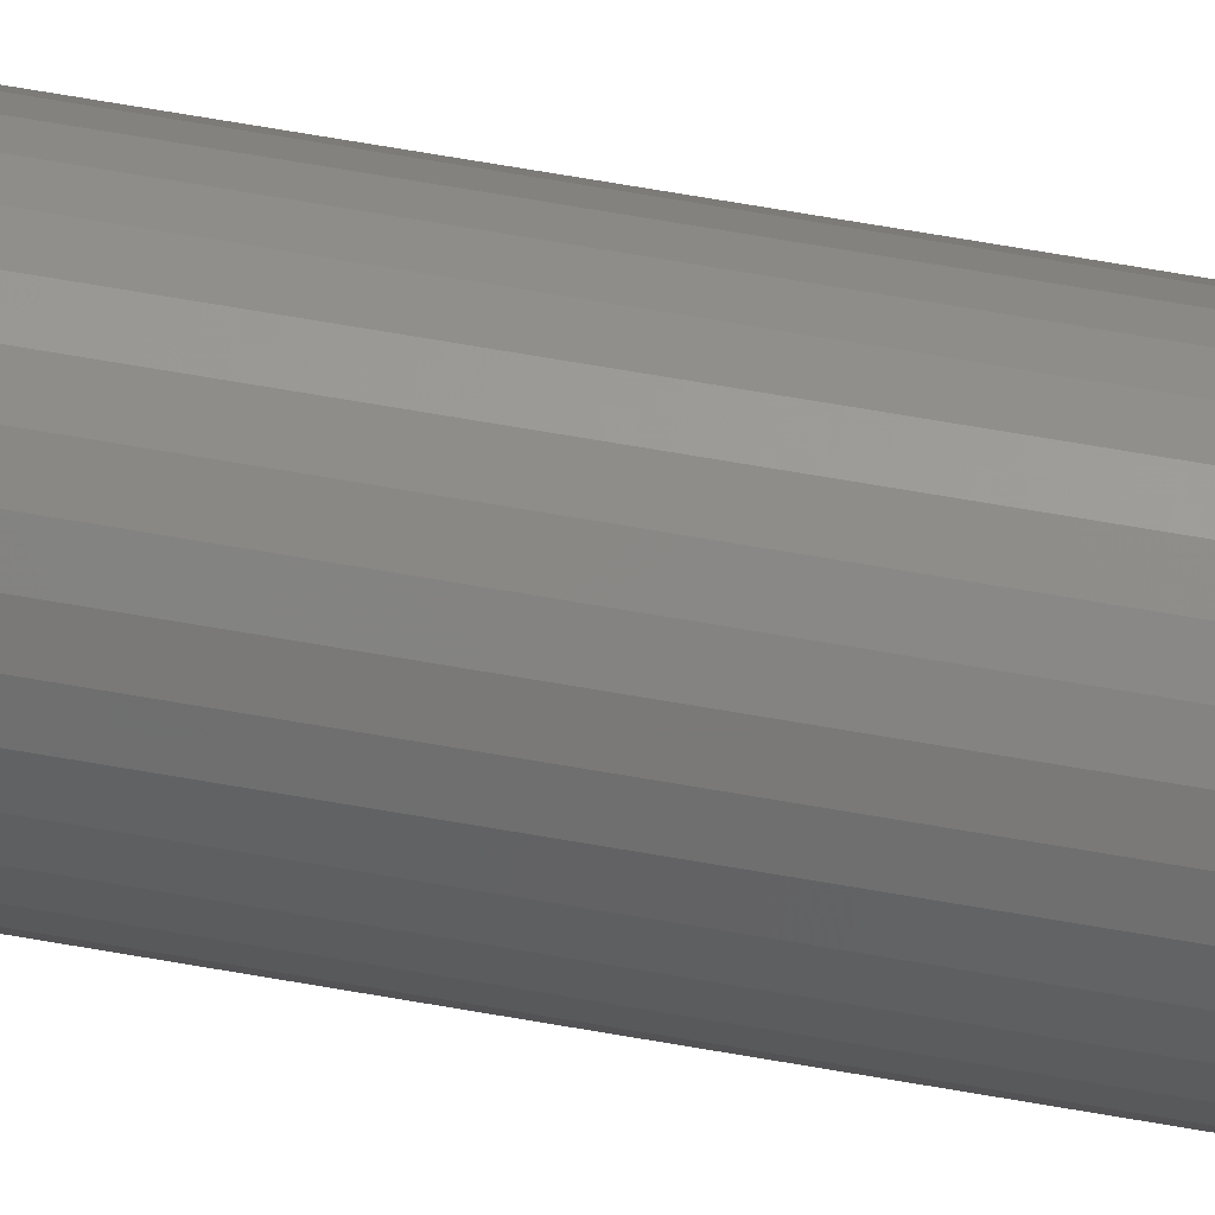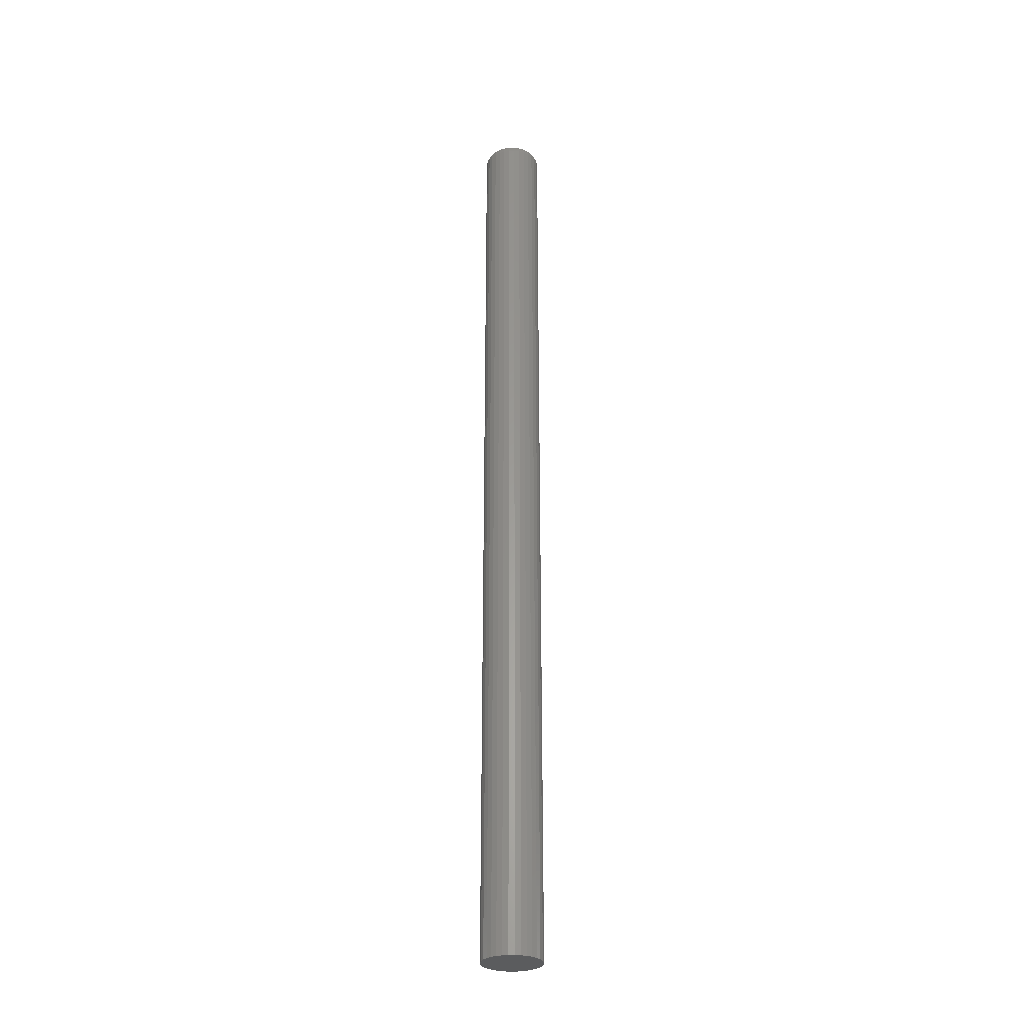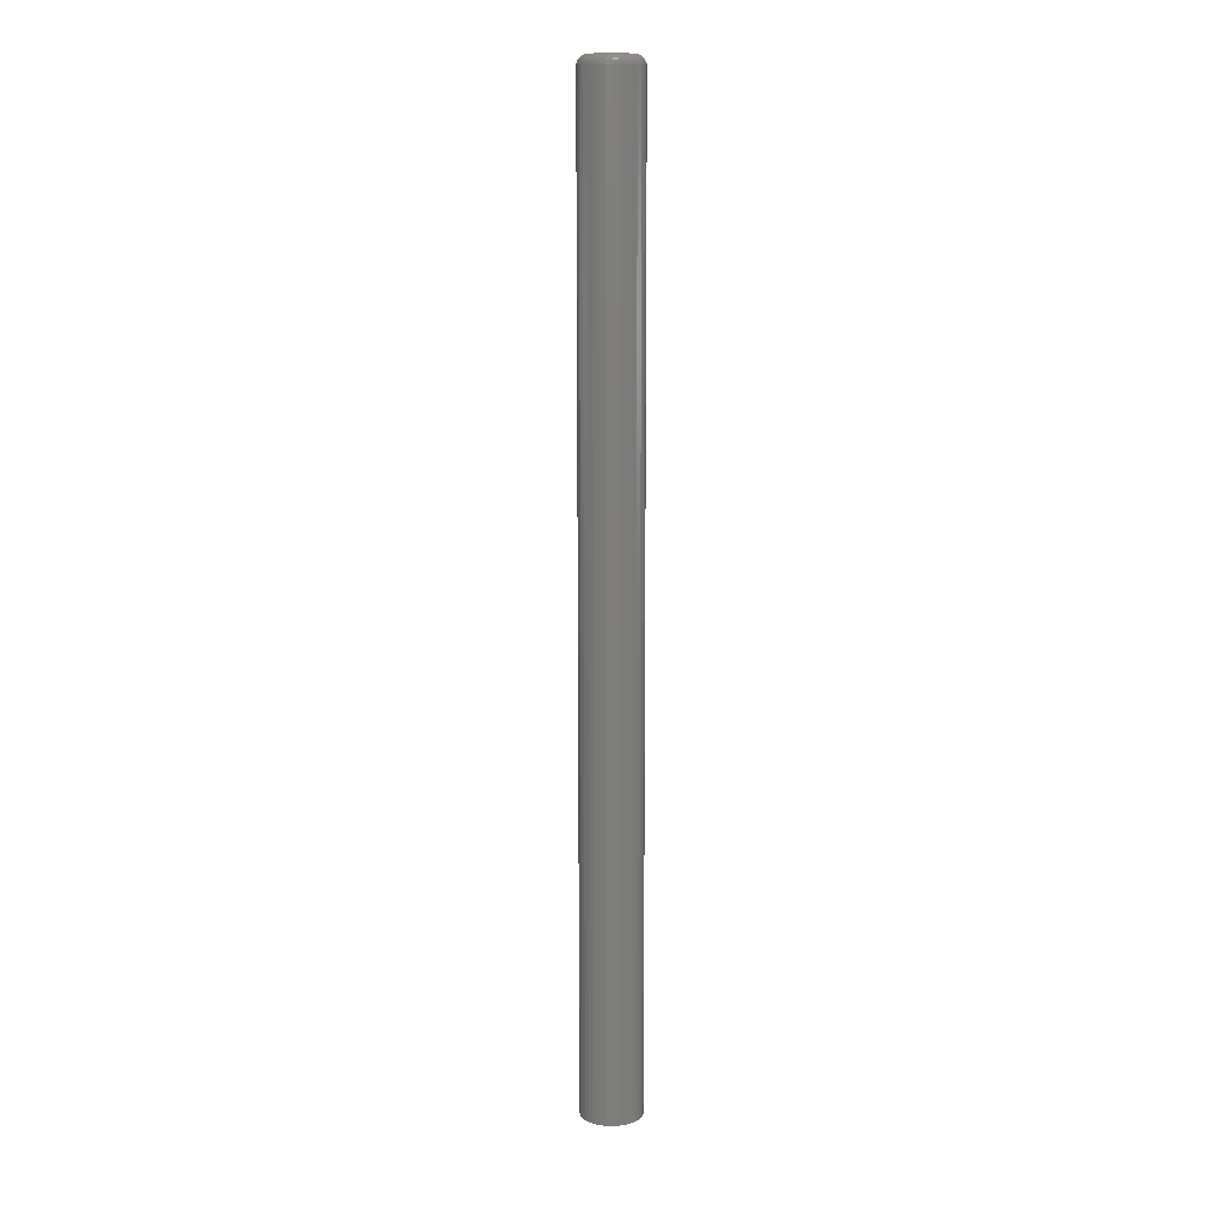
<metadata>
{"format":"stl","ext":"stl","renderer":"f3d","projection":"perspective","resolution":1024,"background":"white","views":[{"elev":55.7,"azim":101.1,"up":"+Y"},{"elev":-29.0,"azim":40.0,"up":"+Z"},{"elev":12.1,"azim":-46.6,"up":"+Z"}]}
</metadata>
<code>
# stl→obj: 320 verts, 636 faces
v 0.01557 0.01105 0.75
v -0.006526 0.01105 0.75
v -0.008469 0.008681 0.75
v 0.01751 0.008681 0.75
v -0.009913 0.005979 0.75
v 0.01896 0.005979 0.75
v 0.01896 -0.005979 0.75
v -0.008469 -0.008681 0.75
v 0.01751 -0.008681 0.75
v -0.006526 -0.01105 0.75
v 0.01557 -0.01105 0.75
v -0.004158 -0.01299 0.75
v 0.0132 -0.01299 0.75
v -0.001456 -0.01444 0.75
v 0.001475 -0.01532 0.75
v 0.0105 -0.01444 0.75
v 0.004523 -0.01562 0.75
v 0.007571 -0.01532 0.75
v 0.0132 0.01299 0.75
v 0.0105 0.01444 0.75
v 0.007571 0.01532 0.75
v 0.004523 0.01562 0.75
v 0.001475 0.01532 0.75
v -0.001456 0.01444 0.75
v -0.004158 0.01299 0.75
v 0.01985 0.003048 0.75
v -0.0108 0.003048 0.75
v 0.02015 -5.162e-18 0.75
v -0.0111 5.781e-19 0.75
v 0.01985 -0.003048 0.75
v -0.0108 -0.003048 0.75
v -0.009913 -0.005979 0.75
v 0.02796 0 0
v 0.02796 -5.74e-18 0.7422
v 0.02751 -0.004572 0
v 0.02751 -0.004572 0.7422
v 0.02618 -0.008969 0
v 0.02618 -0.008969 0.7422
v 0.02401 -0.01302 0
v 0.02401 -0.01302 0.7422
v 0.0211 -0.01657 0
v 0.0211 -0.01657 0.7422
v 0.01754 -0.01949 0
v 0.01754 -0.01949 0.7422
v 0.01349 -0.02165 0
v 0.01349 -0.02165 0.7422
v 0.009095 -0.02299 0
v 0.009095 -0.02299 0.7422
v 0.004523 -0.02344 0
v 0.004523 -0.02344 0.7422
v -4.94e-05 -0.02299 0
v -4.94e-05 -0.02299 0.7422
v -0.004446 -0.02165 0
v -0.004446 -0.02165 0.7422
v -0.008498 -0.01949 0
v -0.008498 -0.01949 0.7422
v -0.01205 -0.01657 0
v -0.01205 -0.01657 0.7422
v -0.01496 -0.01302 0
v -0.01496 -0.01302 0.7422
v -0.01713 -0.008969 0
v -0.01713 -0.008969 0.7422
v -0.01846 -0.004572 0
v -0.01846 -0.004572 0.7422
v -0.01891 2.87e-18 0
v -0.01891 2.87e-18 0.7422
v -0.01846 0.004572 0
v -0.01846 0.004572 0.7422
v -0.01713 0.008969 0
v -0.01713 0.008969 0.7422
v -0.01496 0.01302 0
v -0.01496 0.01302 0.7422
v -0.01205 0.01657 0
v -0.01205 0.01657 0.7422
v -0.008498 0.01949 0
v -0.008498 0.01949 0.7422
v -0.004446 0.02165 0
v -0.004446 0.02165 0.7422
v -4.94e-05 0.02299 0
v -4.94e-05 0.02299 0.7422
v 0.004523 0.02344 0
v 0.004523 0.02344 0.7422
v 0.009095 0.02299 0
v 0.009095 0.02299 0.7422
v 0.01349 0.02165 0
v 0.01349 0.02165 0.7422
v 0.01754 0.01949 0
v 0.01754 0.01949 0.7422
v 0.0211 0.01657 0
v 0.0211 0.01657 0.7422
v 0.02401 0.01302 0
v 0.02401 0.01302 0.7422
v 0.02618 0.008969 0
v 0.02618 0.008969 0.7422
v 0.02751 0.004572 0
v 0.02751 0.004572 0.7422
v -0.01263 1.735e-18 0.7498
v -0.0123 0.003346 0.7498
v -0.01409 1.735e-18 0.7494
v -0.01373 0.003632 0.7494
v -0.01544 0 0.7487
v -0.01506 0.003895 0.7487
v -0.01663 3.469e-18 0.7477
v -0.01622 0.004126 0.7477
v -0.0176 3.469e-18 0.7465
v -0.01717 0.004316 0.7465
v -0.01832 0 0.7452
v -0.01788 0.004456 0.7452
v -0.01876 1.735e-18 0.7437
v -0.01832 0.004543 0.7437
v 0.02134 0.003346 0.7498
v 0.02167 4.337e-18 0.7498
v 0.02278 0.003632 0.7494
v 0.02314 5.204e-18 0.7494
v 0.0241 0.003895 0.7487
v 0.02449 3.469e-18 0.7487
v 0.02527 0.004126 0.7477
v 0.02567 3.469e-18 0.7477
v 0.02622 0.004316 0.7465
v 0.02664 5.204e-18 0.7465
v 0.02693 0.004456 0.7452
v 0.02737 1.735e-18 0.7452
v 0.02736 0.004543 0.7437
v 0.02781 5.204e-18 0.7437
v 0.02037 0.006563 0.7498
v 0.02172 0.007124 0.7494
v 0.02297 0.00764 0.7487
v 0.02406 0.008093 0.7477
v 0.02496 0.008465 0.7465
v 0.02563 0.008742 0.7452
v 0.02604 0.008912 0.7437
v 0.01878 0.009528 0.7498
v 0.02 0.01034 0.7494
v 0.02112 0.01109 0.7487
v 0.02211 0.01175 0.7477
v 0.02292 0.01229 0.7465
v 0.02352 0.01269 0.7452
v 0.02389 0.01294 0.7437
v 0.01665 0.01213 0.7498
v 0.01769 0.01316 0.7494
v 0.01864 0.01412 0.7487
v 0.01948 0.01495 0.7477
v 0.02016 0.01564 0.7465
v 0.02068 0.01615 0.7452
v 0.02099 0.01647 0.7437
v 0.01405 0.01426 0.7498
v 0.01486 0.01548 0.7494
v 0.01562 0.0166 0.7487
v 0.01627 0.01758 0.7477
v 0.01681 0.01839 0.7465
v 0.01721 0.01899 0.7452
v 0.01746 0.01936 0.7437
v 0.01109 0.01584 0.7498
v 0.01165 0.0172 0.7494
v 0.01216 0.01845 0.7487
v 0.01262 0.01954 0.7477
v 0.01299 0.02044 0.7465
v 0.01326 0.0211 0.7452
v 0.01343 0.02151 0.7437
v 0.007869 0.01682 0.7498
v 0.008155 0.01826 0.7494
v 0.008418 0.01958 0.7487
v 0.008649 0.02074 0.7477
v 0.008839 0.0217 0.7465
v 0.008979 0.0224 0.7452
v 0.009066 0.02284 0.7437
v 0.004523 0.01715 0.7498
v 0.004523 0.01861 0.7494
v 0.004523 0.01997 0.7487
v 0.004523 0.02115 0.7477
v 0.004523 0.02212 0.7465
v 0.004523 0.02284 0.7452
v 0.004523 0.02329 0.7437
v 0.001177 0.01682 0.7498
v 0.0008915 0.01826 0.7494
v 0.000628 0.01958 0.7487
v 0.000397 0.02074 0.7477
v 0.0002075 0.0217 0.7465
v 6.662e-05 0.0224 0.7452
v -2.012e-05 0.02284 0.7437
v -0.00204 0.01584 0.7498
v -0.002601 0.0172 0.7494
v -0.003117 0.01845 0.7487
v -0.00357 0.01954 0.7477
v -0.003942 0.02044 0.7465
v -0.004219 0.0211 0.7452
v -0.004389 0.02151 0.7437
v -0.005005 0.01426 0.7498
v -0.005819 0.01548 0.7494
v -0.006569 0.0166 0.7487
v -0.007227 0.01758 0.7477
v -0.007767 0.01839 0.7465
v -0.008168 0.01899 0.7452
v -0.008415 0.01936 0.7437
v -0.007603 0.01213 0.7498
v -0.00864 0.01316 0.7494
v -0.009595 0.01412 0.7487
v -0.01043 0.01495 0.7477
v -0.01112 0.01564 0.7465
v -0.01163 0.01615 0.7452
v -0.01194 0.01647 0.7437
v -0.009736 0.009528 0.7498
v -0.01095 0.01034 0.7494
v -0.01208 0.01109 0.7487
v -0.01306 0.01175 0.7477
v -0.01387 0.01229 0.7465
v -0.01447 0.01269 0.7452
v -0.01484 0.01294 0.7437
v -0.01132 0.006563 0.7498
v -0.01267 0.007124 0.7494
v -0.01392 0.00764 0.7487
v -0.01502 0.008093 0.7477
v -0.01591 0.008465 0.7465
v -0.01658 0.008742 0.7452
v -0.01699 0.008912 0.7437
v 0.02134 -0.003346 0.7498
v 0.02278 -0.003632 0.7494
v 0.0241 -0.003895 0.7487
v 0.02527 -0.004126 0.7477
v 0.02622 -0.004316 0.7465
v 0.02693 -0.004456 0.7452
v 0.02736 -0.004543 0.7437
v -0.0123 -0.003346 0.7498
v -0.01373 -0.003632 0.7494
v -0.01506 -0.003895 0.7487
v -0.01622 -0.004126 0.7477
v -0.01717 -0.004316 0.7465
v -0.01788 -0.004456 0.7452
v -0.01832 -0.004543 0.7437
v -0.01132 -0.006563 0.7498
v -0.01267 -0.007124 0.7494
v -0.01392 -0.00764 0.7487
v -0.01502 -0.008093 0.7477
v -0.01591 -0.008465 0.7465
v -0.01658 -0.008742 0.7452
v -0.01699 -0.008912 0.7437
v -0.009736 -0.009528 0.7498
v -0.01095 -0.01034 0.7494
v -0.01208 -0.01109 0.7487
v -0.01306 -0.01175 0.7477
v -0.01387 -0.01229 0.7465
v -0.01447 -0.01269 0.7452
v -0.01484 -0.01294 0.7437
v -0.007603 -0.01213 0.7498
v -0.00864 -0.01316 0.7494
v -0.009595 -0.01412 0.7487
v -0.01043 -0.01495 0.7477
v -0.01112 -0.01564 0.7465
v -0.01163 -0.01615 0.7452
v -0.01194 -0.01647 0.7437
v -0.005005 -0.01426 0.7498
v -0.005819 -0.01548 0.7494
v -0.006569 -0.0166 0.7487
v -0.007227 -0.01758 0.7477
v -0.007767 -0.01839 0.7465
v -0.008168 -0.01899 0.7452
v -0.008415 -0.01936 0.7437
v -0.00204 -0.01584 0.7498
v -0.002601 -0.0172 0.7494
v -0.003117 -0.01845 0.7487
v -0.00357 -0.01954 0.7477
v -0.003942 -0.02044 0.7465
v -0.004219 -0.0211 0.7452
v -0.004389 -0.02151 0.7437
v 0.001177 -0.01682 0.7498
v 0.0008915 -0.01826 0.7494
v 0.000628 -0.01958 0.7487
v 0.000397 -0.02074 0.7477
v 0.0002075 -0.0217 0.7465
v 6.662e-05 -0.0224 0.7452
v -2.012e-05 -0.02284 0.7437
v 0.004523 -0.01715 0.7498
v 0.004523 -0.01861 0.7494
v 0.004523 -0.01997 0.7487
v 0.004523 -0.02115 0.7477
v 0.004523 -0.02212 0.7465
v 0.004523 -0.02284 0.7452
v 0.004523 -0.02329 0.7437
v 0.007869 -0.01682 0.7498
v 0.008155 -0.01826 0.7494
v 0.008418 -0.01958 0.7487
v 0.008649 -0.02074 0.7477
v 0.008839 -0.0217 0.7465
v 0.008979 -0.0224 0.7452
v 0.009066 -0.02284 0.7437
v 0.01109 -0.01584 0.7498
v 0.01165 -0.0172 0.7494
v 0.01216 -0.01845 0.7487
v 0.01262 -0.01954 0.7477
v 0.01299 -0.02044 0.7465
v 0.01326 -0.0211 0.7452
v 0.01343 -0.02151 0.7437
v 0.01405 -0.01426 0.7498
v 0.01486 -0.01548 0.7494
v 0.01562 -0.0166 0.7487
v 0.01627 -0.01758 0.7477
v 0.01681 -0.01839 0.7465
v 0.01721 -0.01899 0.7452
v 0.01746 -0.01936 0.7437
v 0.01665 -0.01213 0.7498
v 0.01769 -0.01316 0.7494
v 0.01864 -0.01412 0.7487
v 0.01948 -0.01495 0.7477
v 0.02016 -0.01564 0.7465
v 0.02068 -0.01615 0.7452
v 0.02099 -0.01647 0.7437
v 0.01878 -0.009528 0.7498
v 0.02 -0.01034 0.7494
v 0.02112 -0.01109 0.7487
v 0.02211 -0.01175 0.7477
v 0.02292 -0.01229 0.7465
v 0.02352 -0.01269 0.7452
v 0.02389 -0.01294 0.7437
v 0.02037 -0.006563 0.7498
v 0.02172 -0.007124 0.7494
v 0.02297 -0.00764 0.7487
v 0.02406 -0.008093 0.7477
v 0.02496 -0.008465 0.7465
v 0.02563 -0.008742 0.7452
v 0.02604 -0.008912 0.7437
f 1 2 3
f 1 3 4
f 4 3 5
f 4 5 6
f 7 8 9
f 9 8 10
f 9 10 11
f 11 10 12
f 11 12 13
f 12 14 13
f 13 14 15
f 13 15 16
f 15 17 16
f 16 17 18
f 19 20 21
f 19 21 22
f 19 22 23
f 19 23 24
f 19 24 25
f 19 25 2
f 19 2 1
f 6 5 26
f 26 5 27
f 26 27 28
f 28 27 29
f 28 29 30
f 30 29 31
f 30 31 7
f 7 31 32
f 7 32 8
f 33 34 35
f 35 34 36
f 35 36 37
f 37 36 38
f 37 38 39
f 39 38 40
f 39 40 41
f 41 40 42
f 41 42 43
f 43 42 44
f 43 44 45
f 45 44 46
f 45 46 47
f 47 46 48
f 47 48 49
f 49 48 50
f 49 50 51
f 51 50 52
f 51 52 53
f 53 52 54
f 53 54 55
f 55 54 56
f 55 56 57
f 57 56 58
f 57 58 59
f 59 58 60
f 59 60 61
f 61 60 62
f 61 62 63
f 63 62 64
f 63 64 65
f 65 64 66
f 65 66 67
f 67 66 68
f 67 68 69
f 69 68 70
f 69 70 71
f 71 70 72
f 71 72 73
f 73 72 74
f 73 74 75
f 75 74 76
f 75 76 77
f 77 76 78
f 77 78 79
f 79 78 80
f 79 80 81
f 81 80 82
f 81 82 83
f 83 82 84
f 83 84 85
f 85 84 86
f 85 86 87
f 87 86 88
f 87 88 89
f 89 88 90
f 89 90 91
f 91 90 92
f 91 92 93
f 93 92 94
f 93 94 95
f 95 94 96
f 95 96 33
f 33 96 34
f 29 27 97
f 97 27 98
f 97 98 99
f 99 98 100
f 99 100 101
f 101 100 102
f 101 102 103
f 103 102 104
f 103 104 105
f 105 104 106
f 105 106 107
f 107 106 108
f 107 108 109
f 109 108 110
f 109 110 66
f 66 110 68
f 26 28 111
f 111 28 112
f 111 112 113
f 113 112 114
f 113 114 115
f 115 114 116
f 115 116 117
f 117 116 118
f 117 118 119
f 119 118 120
f 119 120 121
f 121 120 122
f 121 122 123
f 123 122 124
f 123 124 96
f 96 124 34
f 6 26 125
f 125 26 111
f 125 111 126
f 126 111 113
f 126 113 127
f 127 113 115
f 127 115 128
f 128 115 117
f 128 117 129
f 129 117 119
f 129 119 130
f 130 119 121
f 130 121 131
f 131 121 123
f 131 123 94
f 94 123 96
f 4 6 132
f 132 6 125
f 132 125 133
f 133 125 126
f 133 126 134
f 134 126 127
f 134 127 135
f 135 127 128
f 135 128 136
f 136 128 129
f 136 129 137
f 137 129 130
f 137 130 138
f 138 130 131
f 138 131 92
f 92 131 94
f 1 4 139
f 139 4 132
f 139 132 140
f 140 132 133
f 140 133 141
f 141 133 134
f 141 134 142
f 142 134 135
f 142 135 143
f 143 135 136
f 143 136 144
f 144 136 137
f 144 137 145
f 145 137 138
f 145 138 90
f 90 138 92
f 19 1 146
f 146 1 139
f 146 139 147
f 147 139 140
f 147 140 148
f 148 140 141
f 148 141 149
f 149 141 142
f 149 142 150
f 150 142 143
f 150 143 151
f 151 143 144
f 151 144 152
f 152 144 145
f 152 145 88
f 88 145 90
f 20 19 153
f 153 19 146
f 153 146 154
f 154 146 147
f 154 147 155
f 155 147 148
f 155 148 156
f 156 148 149
f 156 149 157
f 157 149 150
f 157 150 158
f 158 150 151
f 158 151 159
f 159 151 152
f 159 152 86
f 86 152 88
f 21 20 160
f 160 20 153
f 160 153 161
f 161 153 154
f 161 154 162
f 162 154 155
f 162 155 163
f 163 155 156
f 163 156 164
f 164 156 157
f 164 157 165
f 165 157 158
f 165 158 166
f 166 158 159
f 166 159 84
f 84 159 86
f 22 21 167
f 167 21 160
f 167 160 168
f 168 160 161
f 168 161 169
f 169 161 162
f 169 162 170
f 170 162 163
f 170 163 171
f 171 163 164
f 171 164 172
f 172 164 165
f 172 165 173
f 173 165 166
f 173 166 82
f 82 166 84
f 23 22 174
f 174 22 167
f 174 167 175
f 175 167 168
f 175 168 176
f 176 168 169
f 176 169 177
f 177 169 170
f 177 170 178
f 178 170 171
f 178 171 179
f 179 171 172
f 179 172 180
f 180 172 173
f 180 173 80
f 80 173 82
f 24 23 181
f 181 23 174
f 181 174 182
f 182 174 175
f 182 175 183
f 183 175 176
f 183 176 184
f 184 176 177
f 184 177 185
f 185 177 178
f 185 178 186
f 186 178 179
f 186 179 187
f 187 179 180
f 187 180 78
f 78 180 80
f 25 24 188
f 188 24 181
f 188 181 189
f 189 181 182
f 189 182 190
f 190 182 183
f 190 183 191
f 191 183 184
f 191 184 192
f 192 184 185
f 192 185 193
f 193 185 186
f 193 186 194
f 194 186 187
f 194 187 76
f 76 187 78
f 2 25 195
f 195 25 188
f 195 188 196
f 196 188 189
f 196 189 197
f 197 189 190
f 197 190 198
f 198 190 191
f 198 191 199
f 199 191 192
f 199 192 200
f 200 192 193
f 200 193 201
f 201 193 194
f 201 194 74
f 74 194 76
f 3 2 202
f 202 2 195
f 202 195 203
f 203 195 196
f 203 196 204
f 204 196 197
f 204 197 205
f 205 197 198
f 205 198 206
f 206 198 199
f 206 199 207
f 207 199 200
f 207 200 208
f 208 200 201
f 208 201 72
f 72 201 74
f 5 3 209
f 209 3 202
f 209 202 210
f 210 202 203
f 210 203 211
f 211 203 204
f 211 204 212
f 212 204 205
f 212 205 213
f 213 205 206
f 213 206 214
f 214 206 207
f 214 207 215
f 215 207 208
f 215 208 70
f 70 208 72
f 27 5 98
f 98 5 209
f 98 209 100
f 100 209 210
f 100 210 102
f 102 210 211
f 102 211 104
f 104 211 212
f 104 212 106
f 106 212 213
f 106 213 108
f 108 213 214
f 108 214 110
f 110 214 215
f 110 215 68
f 68 215 70
f 28 30 112
f 112 30 216
f 112 216 114
f 114 216 217
f 114 217 116
f 116 217 218
f 116 218 118
f 118 218 219
f 118 219 120
f 120 219 220
f 120 220 122
f 122 220 221
f 122 221 124
f 124 221 222
f 124 222 34
f 34 222 36
f 31 29 223
f 223 29 97
f 223 97 224
f 224 97 99
f 224 99 225
f 225 99 101
f 225 101 226
f 226 101 103
f 226 103 227
f 227 103 105
f 227 105 228
f 228 105 107
f 228 107 229
f 229 107 109
f 229 109 64
f 64 109 66
f 32 31 230
f 230 31 223
f 230 223 231
f 231 223 224
f 231 224 232
f 232 224 225
f 232 225 233
f 233 225 226
f 233 226 234
f 234 226 227
f 234 227 235
f 235 227 228
f 235 228 236
f 236 228 229
f 236 229 62
f 62 229 64
f 8 32 237
f 237 32 230
f 237 230 238
f 238 230 231
f 238 231 239
f 239 231 232
f 239 232 240
f 240 232 233
f 240 233 241
f 241 233 234
f 241 234 242
f 242 234 235
f 242 235 243
f 243 235 236
f 243 236 60
f 60 236 62
f 10 8 244
f 244 8 237
f 244 237 245
f 245 237 238
f 245 238 246
f 246 238 239
f 246 239 247
f 247 239 240
f 247 240 248
f 248 240 241
f 248 241 249
f 249 241 242
f 249 242 250
f 250 242 243
f 250 243 58
f 58 243 60
f 12 10 251
f 251 10 244
f 251 244 252
f 252 244 245
f 252 245 253
f 253 245 246
f 253 246 254
f 254 246 247
f 254 247 255
f 255 247 248
f 255 248 256
f 256 248 249
f 256 249 257
f 257 249 250
f 257 250 56
f 56 250 58
f 14 12 258
f 258 12 251
f 258 251 259
f 259 251 252
f 259 252 260
f 260 252 253
f 260 253 261
f 261 253 254
f 261 254 262
f 262 254 255
f 262 255 263
f 263 255 256
f 263 256 264
f 264 256 257
f 264 257 54
f 54 257 56
f 15 14 265
f 265 14 258
f 265 258 266
f 266 258 259
f 266 259 267
f 267 259 260
f 267 260 268
f 268 260 261
f 268 261 269
f 269 261 262
f 269 262 270
f 270 262 263
f 270 263 271
f 271 263 264
f 271 264 52
f 52 264 54
f 17 15 272
f 272 15 265
f 272 265 273
f 273 265 266
f 273 266 274
f 274 266 267
f 274 267 275
f 275 267 268
f 275 268 276
f 276 268 269
f 276 269 277
f 277 269 270
f 277 270 278
f 278 270 271
f 278 271 50
f 50 271 52
f 18 17 279
f 279 17 272
f 279 272 280
f 280 272 273
f 280 273 281
f 281 273 274
f 281 274 282
f 282 274 275
f 282 275 283
f 283 275 276
f 283 276 284
f 284 276 277
f 284 277 285
f 285 277 278
f 285 278 48
f 48 278 50
f 16 18 286
f 286 18 279
f 286 279 287
f 287 279 280
f 287 280 288
f 288 280 281
f 288 281 289
f 289 281 282
f 289 282 290
f 290 282 283
f 290 283 291
f 291 283 284
f 291 284 292
f 292 284 285
f 292 285 46
f 46 285 48
f 13 16 293
f 293 16 286
f 293 286 294
f 294 286 287
f 294 287 295
f 295 287 288
f 295 288 296
f 296 288 289
f 296 289 297
f 297 289 290
f 297 290 298
f 298 290 291
f 298 291 299
f 299 291 292
f 299 292 44
f 44 292 46
f 11 13 300
f 300 13 293
f 300 293 301
f 301 293 294
f 301 294 302
f 302 294 295
f 302 295 303
f 303 295 296
f 303 296 304
f 304 296 297
f 304 297 305
f 305 297 298
f 305 298 306
f 306 298 299
f 306 299 42
f 42 299 44
f 9 11 307
f 307 11 300
f 307 300 308
f 308 300 301
f 308 301 309
f 309 301 302
f 309 302 310
f 310 302 303
f 310 303 311
f 311 303 304
f 311 304 312
f 312 304 305
f 312 305 313
f 313 305 306
f 313 306 40
f 40 306 42
f 7 9 314
f 314 9 307
f 314 307 315
f 315 307 308
f 315 308 316
f 316 308 309
f 316 309 317
f 317 309 310
f 317 310 318
f 318 310 311
f 318 311 319
f 319 311 312
f 319 312 320
f 320 312 313
f 320 313 38
f 38 313 40
f 30 7 216
f 216 7 314
f 216 314 217
f 217 314 315
f 217 315 218
f 218 315 316
f 218 316 219
f 219 316 317
f 219 317 220
f 220 317 318
f 220 318 221
f 221 318 319
f 221 319 222
f 222 319 320
f 222 320 36
f 36 320 38
f 77 79 81
f 77 81 83
f 85 77 83
f 75 77 85
f 87 75 85
f 73 75 87
f 89 73 87
f 71 73 89
f 91 71 89
f 69 71 91
f 93 69 91
f 67 69 93
f 95 67 93
f 37 61 35
f 59 61 37
f 39 59 37
f 57 59 39
f 41 57 39
f 55 57 41
f 43 55 41
f 53 55 43
f 45 53 43
f 51 53 45
f 49 51 45
f 47 49 45
f 61 63 35
f 35 63 65
f 35 65 33
f 33 65 67
f 33 67 95

</code>
